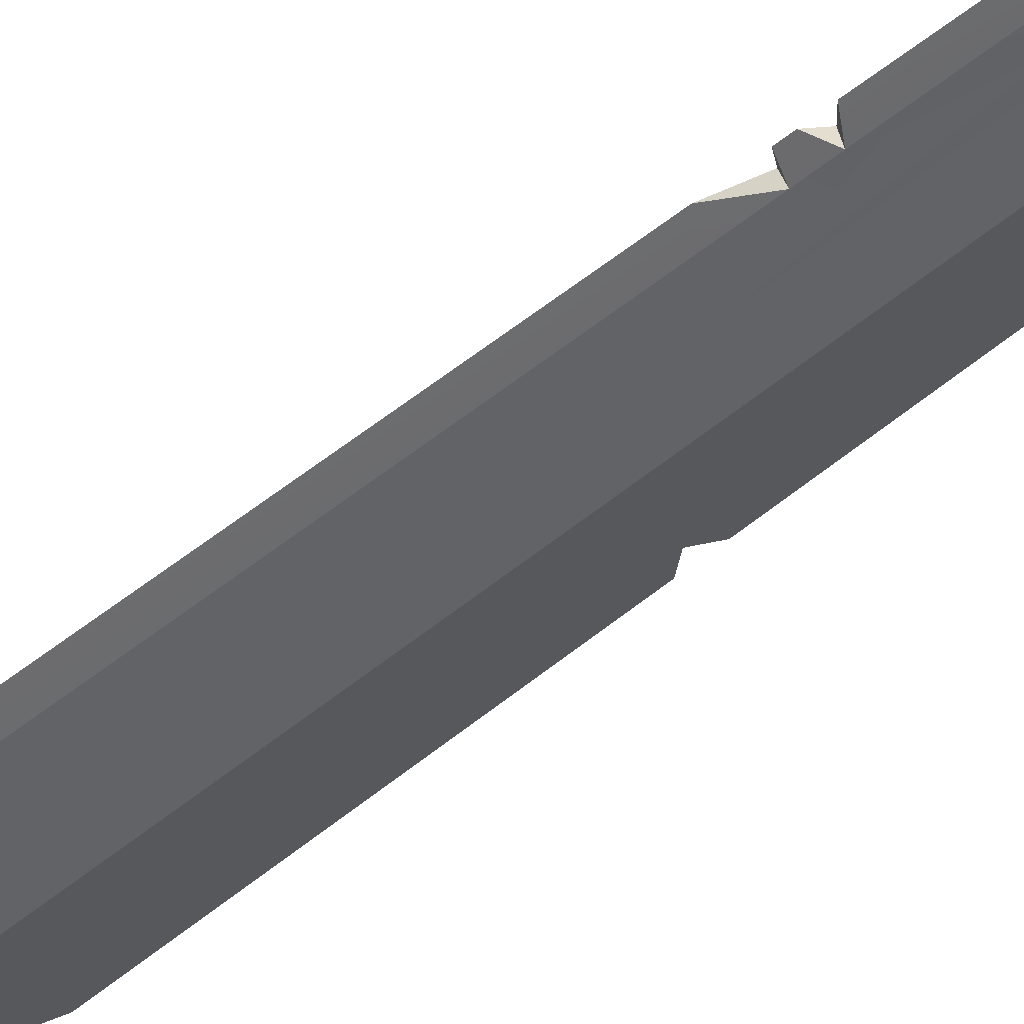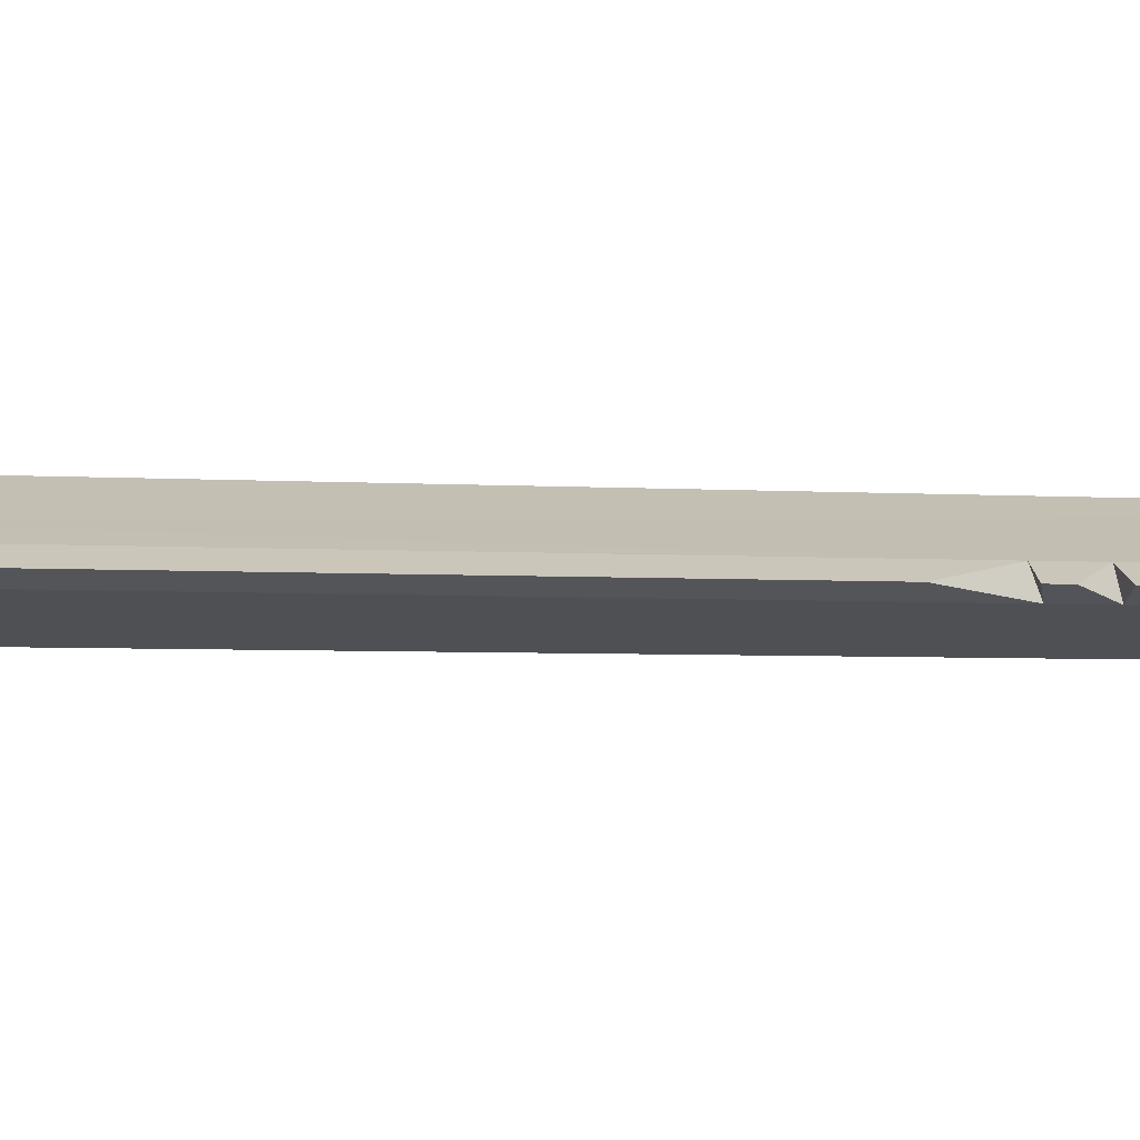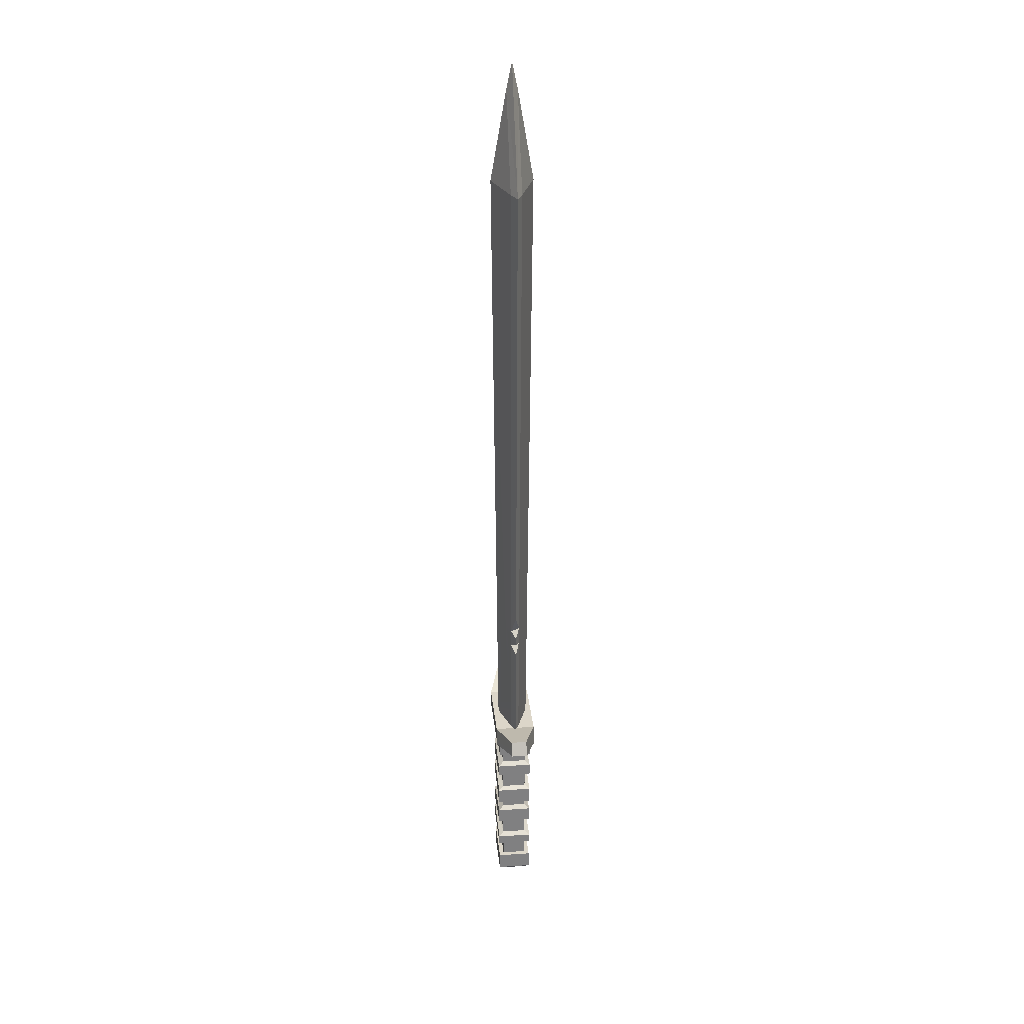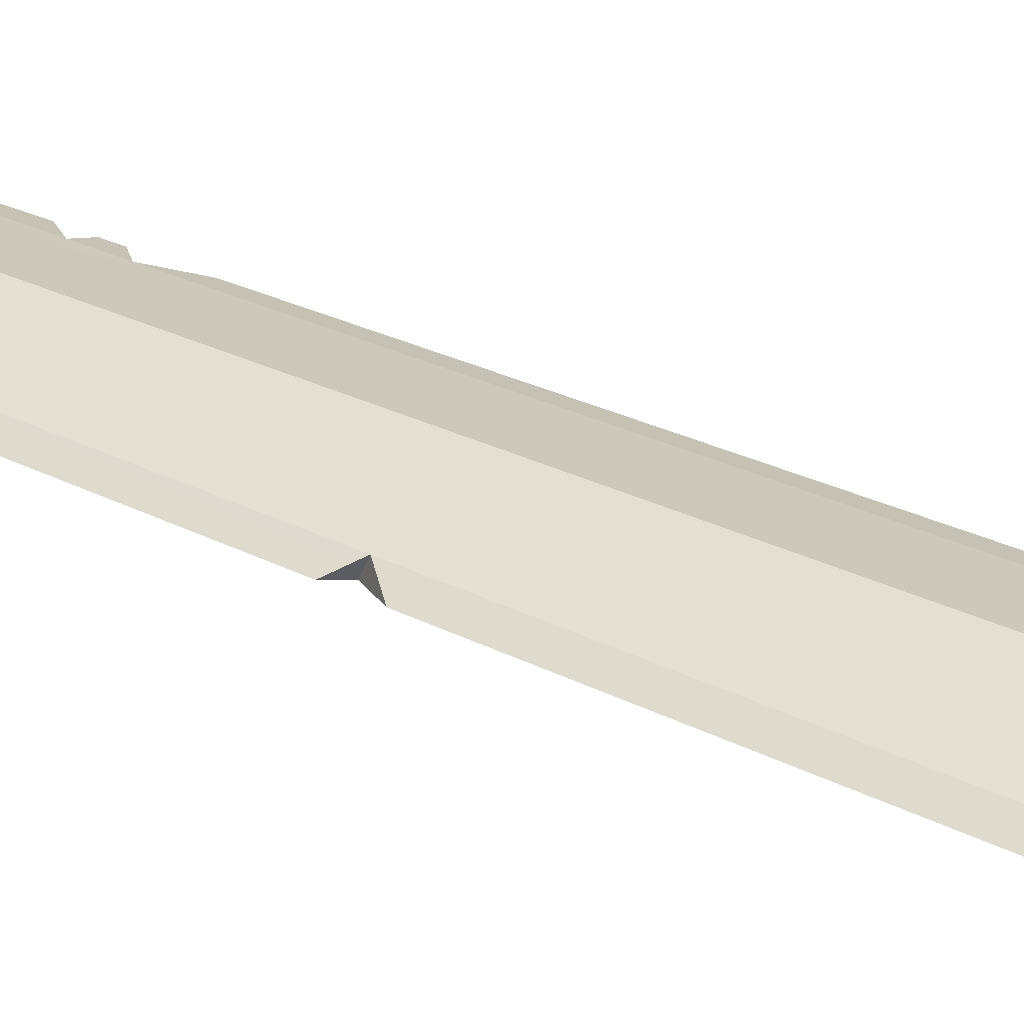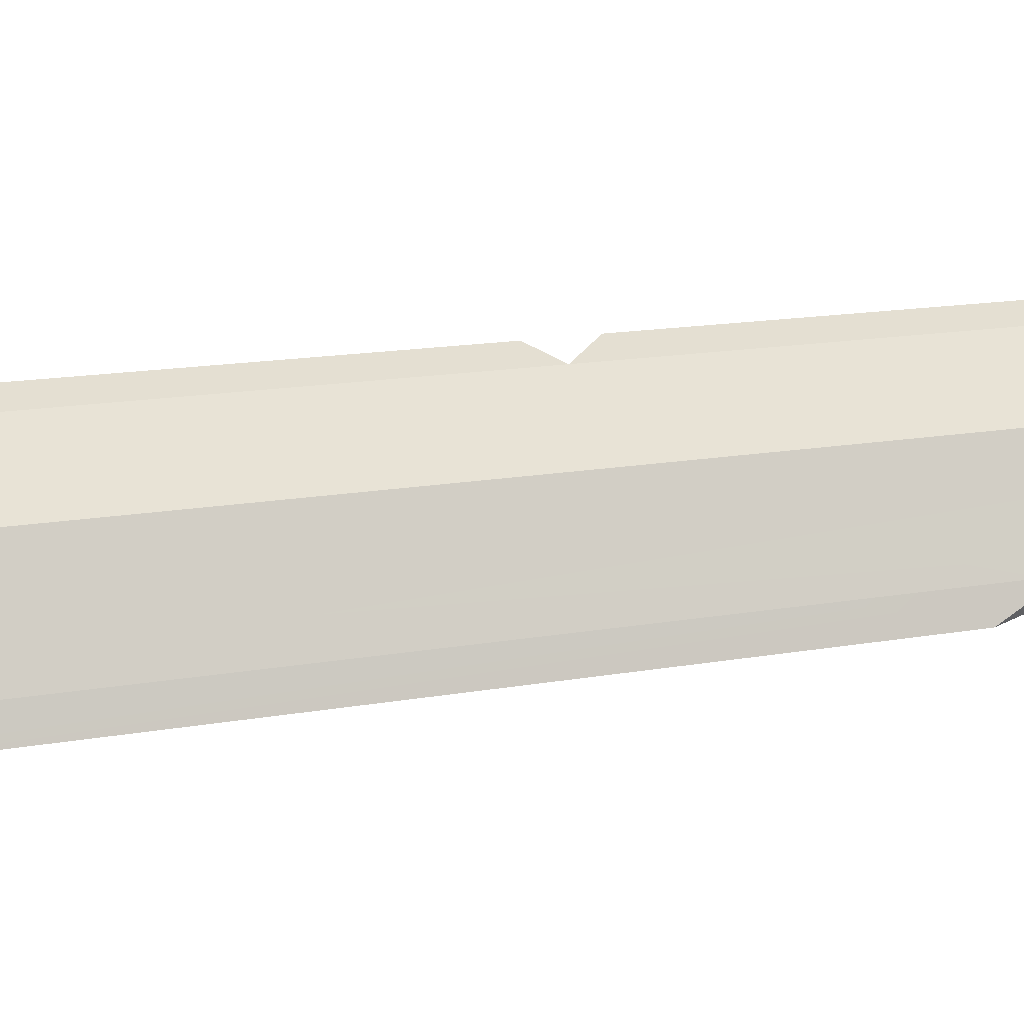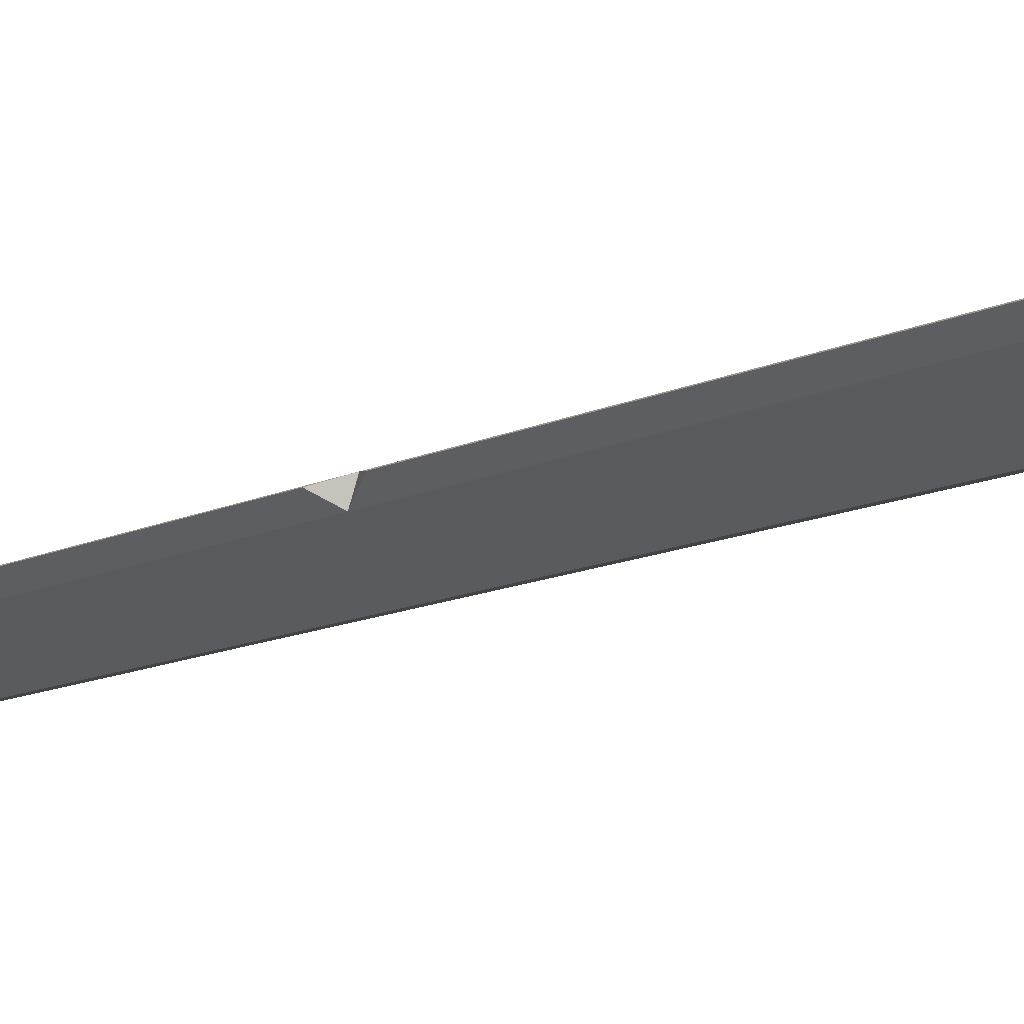
<metadata>
{"format":"obj","ext":"obj","renderer":"f3d","projection":"perspective","resolution":1024,"background":"white","views":[{"elev":-39.3,"azim":-41.8,"up":"+Z"},{"elev":1.5,"azim":-59.4,"up":"+Z"},{"elev":30.2,"azim":-95.8,"up":"+Y"},{"elev":38.5,"azim":120.3,"up":"+Z"},{"elev":62.8,"azim":-96.5,"up":"+Z"},{"elev":-17.8,"azim":128.3,"up":"+Z"}]}
</metadata>
<code>
o SM_Wep_Sword_01
v -4.631 24.31 2.238
v 4.631 24.31 2.238
v -4.631 27.08 2.238
v 4.631 27.08 2.238
v -4.631 27.08 -2.238
v 4.631 27.08 -2.238
v -4.631 24.31 -2.238
v 4.631 24.31 -2.238
v -1.485 0 -1.499
v 1.485 0 -1.499
v -1.485 0 1.499
v 1.485 0 1.499
v -2.844 21.75 1.591
v 2.844 21.75 1.591
v -2.844 24.31 1.591
v 2.844 24.31 1.591
v 2.844 21.75 -1.591
v 2.844 24.31 -1.591
v -2.844 24.31 -1.591
v -2.844 21.75 -1.591
v -2.844 4.207 -1.591
v 2.844 4.207 -1.591
v -3.446 4.207 -2.209
v 3.446 4.207 -2.209
v 2.844 4.207 1.591
v 3.446 4.207 2.209
v -2.844 4.207 1.591
v -3.446 4.207 2.209
v -3.446 1.857 -2.209
v 3.446 1.857 -2.209
v 3.446 1.857 2.209
v -3.446 1.857 2.209
v -5.57 27.08 2.692
v 5.57 27.08 2.692
v 5.57 27.08 -2.692
v -5.57 27.08 -2.692
v -4.56 29.11 2.692
v 4.56 29.11 2.692
v 4.56 29.11 -2.692
v -4.56 29.11 -2.692
v 10.75 28.78 1.055
v 10.75 28.78 -1.055
v 9.843 30.53 1.055
v 9.843 30.53 -1.055
v -10.75 28.78 -1.055
v -10.75 28.78 1.055
v -9.843 30.53 -1.055
v -9.843 30.53 1.055
v -1.1e-05 125.6 -2e-05
v 6.963 110.7 -2.2e-05
v 1.2e-05 122.3 -0.7042
v 3.725 114.4 -0.7042
v 5.448 110.7 -0.7042
v 5.158 94.03 -0.6667
v 5.296 101.9 -0.6845
v 6.64 96.22 -2.2e-05
v 5.419 109.1 -0.7005
v 1.2e-05 110.7 2.699
v 5.448 110.7 0.7042
v 1.2e-05 122.3 0.7042
v -4.296 43.6 -0.5553
v -5.507 44.33 -2.2e-05
v -4.322 45.93 -0.5587
v -5.522 45.37 -2.2e-05
v 5.065 88.68 -0.6548
v 3.783 95.54 -1.183
v -6.963 110.7 -2.2e-05
v -1.825 118.4 -0.7042
v -5.449 110.7 -0.7042
v -4.165 110.7 1.174
v -2.544 116.9 0.7042
v -5.449 110.7 0.7042
v -4.401 50.47 -0.5688
v -2.655 46.08 -1.17
v -4.103 33.06 -0.5303
v -3.065 35.75 -0.9311
v -3.546 40.86 -0.7991
v -4.455 53.59 0.5759
v -4.33 46.39 0.5596
v -2.923 44.73 1.061
v -4.245 40.8 0.5487
v -4.302 43.92 0.556
v 5.363 105.8 0.6931
v 3.678 96.87 1.233
v 5.159 94.09 0.6668
v 5.111 91.31 0.6605
v 1.2e-05 110.7 -2.699
v -2.654 113.7 -1.21
v 3.972 110.7 -1.245
v -3.437 6.664 -2.268
v -3.437 6.664 2.268
v -3.437 7.915 -2.268
v -3.437 7.915 2.268
v 3.437 6.664 2.268
v 3.437 8.637 2.268
v 3.437 6.664 -2.268
v 3.437 8.637 -2.268
v -2.844 6.273 -1.591
v -2.844 6.273 1.591
v 2.844 6.273 1.591
v 2.844 6.273 -1.591
v 2.844 9.062 1.591
v 2.844 9.583 1.591
v -2.844 8.34 1.591
v -2.844 10.54 1.591
v -2.844 8.34 -1.591
v -2.844 10.54 -1.591
v 2.844 9.583 -1.591
v 2.844 9.062 -1.591
v 3.437 10.04 2.268
v 3.437 12.05 2.268
v -3.437 11 2.268
v -3.437 13.01 2.268
v -3.437 11 -2.268
v -3.437 13.01 -2.268
v 3.437 12.05 -2.268
v 3.437 10.04 -2.268
v 2.844 12.5 1.591
v 2.844 14.84 1.591
v -2.844 13.46 1.591
v -2.844 14.03 1.591
v -2.844 13.46 -1.591
v -2.844 14.03 -1.591
v 2.844 14.84 -1.591
v 2.844 12.5 -1.591
v -3.437 14.51 2.268
v 3.437 15.32 2.268
v -3.437 16.78 2.268
v 3.437 17.41 2.268
v -3.437 14.51 -2.268
v -3.437 16.78 -2.268
v 3.437 17.41 -2.268
v 3.437 15.32 -2.268
v 2.844 17.78 1.591
v 2.844 18.58 1.591
v -2.844 17.14 1.591
v -2.844 19.24 1.591
v -2.844 17.14 -1.591
v -2.844 19.24 -1.591
v 2.844 18.58 -1.591
v 2.844 17.78 -1.591
v 3.437 18.98 2.268
v 3.437 21.32 2.268
v -3.437 19.64 2.268
v -3.437 21.32 2.268
v -3.437 19.64 -2.268
v -3.437 21.32 -2.268
v 3.437 21.32 -2.268
v 3.437 18.98 -2.268
v -5.566 48.74 -2.1e-05
v -4.983 83.97 0.6441
v -5.151 93.61 0.6657
v -5.41 108.5 0.6993
v 6.555 91.98 -2.2e-05
v 4.576 60.54 0.5915
v 5.882 61.89 -2.2e-05
v 4.622 63.19 0.5974
v 4.757 70.94 0.6148
v 4.874 77.68 0.63
v 4.568 60.09 -0.5905
v 4.63 63.63 -0.5985
v -4.592 61.45 -0.5935
v -4.961 82.66 -0.6412
v -5.15 29.11 -2.1e-05
v -5.491 42.64 -2.2e-05
v -4.065 31.04 -0.5255
v -4.03 29.11 0.5209
v 5.84 59.36 -2.1e-05
v 5.15 29.11 -2.1e-05
v 4.094 32.84 0.5292
v 4.505 56.47 0.5823
v 4.409 50.91 -0.5698
v 4.03 29.11 -0.5209
v 3.282 60.39 1.064
v 3.638 73.51 1.046
v 3.4e-05 29.11 1.996
v 4.03 29.11 0.5209
v -3.759 91.24 1.155
v 3.244 59.01 -1.066
v -4.03 29.11 -0.5209
v 3.4e-05 29.11 -1.996
v -3.418 76.73 -1.155
f 1 2 3
f 3 2 4
f 5 6 7
f 7 6 8
f 9 10 11
f 11 10 12
f 2 8 4
f 4 8 6
f 7 1 5
f 5 1 3
f 13 14 15
f 15 14 16
f 14 17 16
f 16 17 18
f 19 18 20
f 20 18 17
f 20 13 19
f 19 13 15
f 15 16 1
f 1 16 2
f 18 19 8
f 8 19 7
f 16 18 2
f 2 18 8
f 19 15 7
f 7 15 1
f 21 22 23
f 23 22 24
f 22 25 24
f 24 25 26
f 25 27 26
f 26 27 28
f 27 21 28
f 28 21 23
f 23 24 29
f 29 24 30
f 24 26 30
f 30 26 31
f 26 28 31
f 31 28 32
f 28 23 32
f 32 23 29
f 29 30 9
f 9 30 10
f 30 31 10
f 10 31 12
f 31 32 12
f 12 32 11
f 32 29 11
f 11 29 9
f 3 4 33
f 33 4 34
f 6 5 35
f 35 5 36
f 4 6 34
f 34 6 35
f 5 3 36
f 36 3 33
f 33 34 37
f 37 34 38
f 35 36 39
f 39 36 40
f 41 42 43
f 43 42 44
f 45 46 47
f 47 46 48
f 34 35 41
f 41 35 42
f 39 44 35
f 35 44 42
f 39 38 44
f 44 38 43
f 38 34 43
f 43 34 41
f 36 33 45
f 45 33 46
f 37 48 33
f 33 48 46
f 37 40 48
f 48 40 47
f 40 36 47
f 47 36 45
f 37 38 40
f 40 38 39
f 49 50 51
f 51 50 52
f 50 53 52
f 54 55 56
f 56 55 50
f 53 50 57
f 50 55 57
f 58 59 60
f 61 62 63
f 63 62 64
f 65 66 54
f 54 66 55
f 49 51 67
f 51 68 67
f 67 68 69
f 70 71 72
f 73 74 63
f 75 61 76
f 76 61 77
f 77 61 74
f 74 61 63
f 78 79 80
f 81 80 82
f 80 79 82
f 83 84 85
f 85 84 86
f 51 87 68
f 68 87 88
f 87 69 88
f 89 52 53
f 90 91 92
f 92 91 93
f 91 94 93
f 93 94 95
f 94 96 95
f 95 96 97
f 97 96 92
f 92 96 90
f 21 27 98
f 98 27 99
f 27 25 99
f 99 25 100
f 25 22 100
f 100 22 101
f 98 101 21
f 21 101 22
f 102 103 104
f 104 103 105
f 106 104 107
f 107 104 105
f 107 108 106
f 106 108 109
f 102 109 103
f 103 109 108
f 110 111 112
f 112 111 113
f 114 112 115
f 115 112 113
f 115 116 114
f 114 116 117
f 110 117 111
f 111 117 116
f 118 119 120
f 120 119 121
f 122 120 123
f 123 120 121
f 123 124 122
f 122 124 125
f 118 125 119
f 119 125 124
f 126 127 128
f 128 127 129
f 130 126 131
f 131 126 128
f 132 133 131
f 131 133 130
f 127 133 129
f 129 133 132
f 134 135 136
f 136 135 137
f 138 136 139
f 139 136 137
f 139 140 138
f 138 140 141
f 134 141 135
f 135 141 140
f 142 143 144
f 144 143 145
f 146 144 147
f 147 144 145
f 147 148 146
f 146 148 149
f 142 149 143
f 143 149 148
f 79 78 150
f 150 78 67
f 78 151 67
f 151 152 67
f 72 67 153
f 67 152 153
f 49 67 60
f 60 67 71
f 72 71 67
f 49 60 50
f 50 60 59
f 85 56 83
f 56 50 83
f 50 59 83
f 98 99 90
f 90 99 91
f 104 106 93
f 93 106 92
f 99 100 91
f 91 100 94
f 102 104 95
f 95 104 93
f 100 101 94
f 94 101 96
f 109 102 97
f 97 102 95
f 109 97 106
f 106 97 92
f 101 98 96
f 96 98 90
f 103 110 105
f 105 110 112
f 120 113 118
f 118 113 111
f 107 105 114
f 114 105 112
f 120 122 113
f 113 122 115
f 122 125 115
f 115 125 116
f 108 107 117
f 117 107 114
f 103 108 110
f 110 108 117
f 125 118 116
f 116 118 111
f 121 119 126
f 126 119 127
f 134 136 129
f 129 136 128
f 123 121 130
f 130 121 126
f 136 138 128
f 128 138 131
f 141 132 138
f 138 132 131
f 123 130 124
f 124 130 133
f 119 124 127
f 127 124 133
f 141 134 132
f 132 134 129
f 135 142 137
f 137 142 144
f 14 13 143
f 143 13 145
f 139 137 146
f 146 137 144
f 13 20 145
f 145 20 147
f 20 17 147
f 147 17 148
f 140 139 149
f 149 139 146
f 135 140 142
f 142 140 149
f 17 14 148
f 148 14 143
f 85 86 154
f 155 156 157
f 156 154 157
f 157 154 158
f 158 154 159
f 154 86 159
f 54 154 65
f 154 156 65
f 160 161 156
f 156 161 65
f 54 56 85
f 54 85 154
f 79 64 82
f 82 64 62
f 79 63 64
f 63 150 73
f 150 67 73
f 73 67 162
f 162 67 163
f 67 69 163
f 164 165 166
f 166 165 75
f 165 61 75
f 82 165 81
f 165 164 81
f 164 167 81
f 82 62 61
f 82 61 165
f 79 150 63
f 160 155 168
f 169 168 170
f 155 171 168
f 170 168 171
f 160 168 172
f 168 169 172
f 169 173 172
f 160 156 155
f 157 174 155
f 155 174 171
f 159 175 158
f 59 58 83
f 176 177 58
f 177 170 58
f 83 58 84
f 157 158 174
f 158 175 174
f 171 174 170
f 170 174 58
f 174 175 58
f 58 175 84
f 175 159 84
f 159 86 84
f 177 169 170
f 72 153 70
f 151 178 152
f 60 71 58
f 58 71 70
f 172 179 160
f 160 179 161
f 69 87 163
f 180 166 181
f 166 75 181
f 75 76 181
f 181 76 87
f 163 87 182
f 73 162 74
f 77 74 76
f 76 74 87
f 87 74 182
f 74 162 182
f 180 164 166
f 57 89 53
f 163 182 162
f 87 89 181
f 173 181 172
f 57 55 89
f 172 181 179
f 181 89 179
f 161 179 65
f 55 66 89
f 89 66 179
f 66 65 179
f 51 52 87
f 87 52 89
f 68 88 69
f 58 70 176
f 167 176 81
f 81 176 80
f 153 152 70
f 151 78 178
f 152 178 70
f 70 178 176
f 176 178 80
f 78 80 178

</code>
